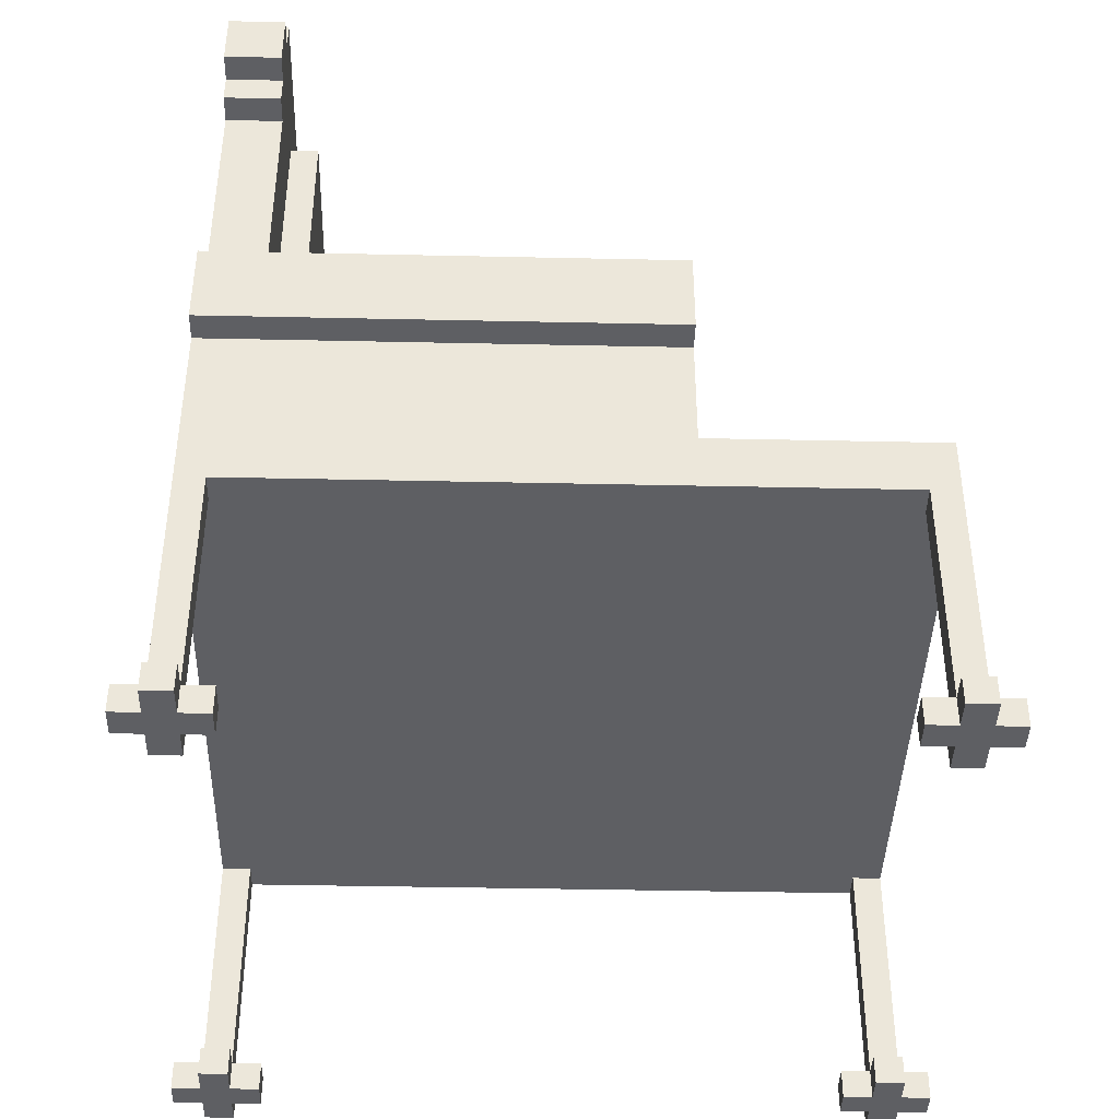
<metadata>
{"format":"obj","ext":"obj","renderer":"f3d","projection":"perspective","resolution":1024,"background":"white","views":[{"elev":-41.0,"azim":178.5,"up":"+Y"}]}
</metadata>
<code>
o
v -1.3 1 1.1
v -1.3 1 1
v -1.3 1 -1
v -1.3 1 -1.1
v -1.3 1.1 1.1
v -1.3 1.1 1
v -1.3 1.1 -1
v -1.3 1.1 -1.1
v -1.2 1 1.2
v -1.2 1 1.1
v -1.2 1 1
v -1.2 1 0.9
v -1.2 1 -0.9
v -1.2 1 -1
v -1.2 1 -1.1
v -1.2 1 -1.2
v -1.2 1.1 1.2
v -1.2 1.1 1.1
v -1.2 1.1 1
v -1.2 1.1 0.9
v -1.2 1.1 -0.9
v -1.2 1.1 -1
v -1.2 1.1 -1.1
v -1.2 1.1 -1.2
v -1.2 1.9 1
v -1.2 1.9 -1
v -1.2 2 1.1
v -1.2 2 1
v -1.2 2 -1
v -1.2 2 -1.1
v -1.2 2.1 1.1
v -1.2 2.1 -1.1
v -0.4 2.1 1.1
v -0.4 2.1 1
v -0.4 2.1 0.9
v -0.4 2.1 -0.9
v -0.4 2.1 -1
v -0.4 2.1 -1.1
v -0.4 2.5 1.2
v -0.4 2.5 1.1
v -0.4 2.5 -1.1
v -0.4 2.5 -1.2
v -0.4 2.6 1
v -0.4 2.6 0.9
v -0.4 2.6 -0.9
v -0.4 2.6 -1
v -0.4 2.8 1.2
v -0.4 2.8 1
v -0.4 2.8 -1
v -0.4 2.8 -1.2
v 0.9 2.3 0.7
v 0.9 2.3 -0.7
v 0.9 3.9 0.7
v 0.9 3.9 -0.7
v 1 1 1.1
v 1 1 1
v 1 1 -1
v 1 1 -1.1
v 1 1.1 1.1
v 1 1.1 1
v 1 1.1 -1
v 1 1.1 -1.1
v 1 2.1 0.9
v 1 2.1 -0.9
v 1 2.3 0.7
v 1 2.3 -0.7
v 1 2.6 1
v 1 2.6 0.9
v 1 2.6 -0.9
v 1 2.6 -1
v 1 2.8 1
v 1 2.8 -1
v 1 3.7 1.1
v 1 3.7 1
v 1 3.7 -1
v 1 3.7 -1.1
v 1 3.8 1.2
v 1 3.8 1.1
v 1 3.8 -1.1
v 1 3.8 -1.2
v 1 3.9 0.7
v 1 3.9 -0.7
v 1 4 1.2
v 1 4 1.1
v 1 4 -1.1
v 1 4 -1.2
v 1 4.1 1.1
v 1 4.1 -1.1
v 1.1 1 1.2
v 1.1 1 1.1
v 1.1 1 1
v 1.1 1 0.9
v 1.1 1 -0.9
v 1.1 1 -1
v 1.1 1 -1.1
v 1.1 1 -1.2
v 1.1 1.1 1.2
v 1.1 1.1 1.1
v 1.1 1.1 1
v 1.1 1.1 0.9
v 1.1 1.1 -0.9
v 1.1 1.1 -1
v 1.1 1.1 -1.1
v 1.1 1.1 -1.2
v 1.1 1.9 1.1
v 1.1 1.9 1
v 1.1 1.9 -1
v 1.1 1.9 -1.1
v -1.1 1 1.2
v -1.1 1 1.1
v -1.1 1 1
v -1.1 1 0.9
v -1.1 1 -0.9
v -1.1 1 -1
v -1.1 1 -1.1
v -1.1 1 -1.2
v -1.1 1.1 1.2
v -1.1 1.1 1.1
v -1.1 1.1 1
v -1.1 1.1 0.9
v -1.1 1.1 -0.9
v -1.1 1.1 -1
v -1.1 1.1 -1.1
v -1.1 1.1 -1.2
v -1.1 1.9 1.1
v -1.1 1.9 1
v -1.1 1.9 -1
v -1.1 1.9 -1.1
v -1 1 1.1
v -1 1 1
v -1 1 -1
v -1 1 -1.1
v -1 1.1 1.1
v -1 1.1 1
v -1 1.1 -1
v -1 1.1 -1.1
v 1.2 1 1.2
v 1.2 1 1.1
v 1.2 1 1
v 1.2 1 0.9
v 1.2 1 -0.9
v 1.2 1 -1
v 1.2 1 -1.1
v 1.2 1 -1.2
v 1.2 1.1 1.2
v 1.2 1.1 1.1
v 1.2 1.1 1
v 1.2 1.1 0.9
v 1.2 1.1 -0.9
v 1.2 1.1 -1
v 1.2 1.1 -1.1
v 1.2 1.1 -1.2
v 1.2 1.9 1
v 1.2 1.9 -1
v 1.2 2 1.1
v 1.2 2 1
v 1.2 2 -1
v 1.2 2 -1.1
v 1.2 2.1 1.1
v 1.2 2.1 1
v 1.2 2.1 0.9
v 1.2 2.1 -0.9
v 1.2 2.1 -1
v 1.2 2.1 -1.1
v 1.2 2.5 1.2
v 1.2 2.5 1.1
v 1.2 2.5 -1.1
v 1.2 2.5 -1.2
v 1.2 2.7 1.2
v 1.2 2.7 1
v 1.2 2.7 0.9
v 1.2 2.7 -0.9
v 1.2 2.7 -1
v 1.2 2.7 -1.2
v 1.2 2.8 1.2
v 1.2 2.8 1
v 1.2 2.8 0.9
v 1.2 2.8 -0.9
v 1.2 2.8 -1
v 1.2 2.8 -1.2
v 1.2 3.7 1.1
v 1.2 3.7 1
v 1.2 3.7 0.9
v 1.2 3.7 -1
v 1.2 3.7 -1.1
v 1.2 3.8 1.2
v 1.2 3.8 1.1
v 1.2 3.8 1
v 1.2 3.8 -0.9
v 1.2 3.8 -1
v 1.2 3.8 -1.1
v 1.2 3.8 -1.2
v 1.2 4 1.2
v 1.2 4 1.1
v 1.2 4 -1
v 1.2 4 -1.1
v 1.2 4 -1.2
v 1.2 4.1 1.1
v 1.2 4.1 -1.1
v 1.3 1 1.1
v 1.3 1 1
v 1.3 1 -1
v 1.3 1 -1.1
v 1.3 1.1 1.1
v 1.3 1.1 1
v 1.3 1.1 -1
v 1.3 1.1 -1.1
v -1.2 1 1.2
v -1.2 1.1 1.2
v -1.1 1 1.2
v -1.1 1.1 1.2
v -0.4 2.5 1.2
v -0.4 2.8 1.2
v -0.3 2.5 1.2
v -0.3 2.7 1.2
v 1 3.8 1.2
v 1 4 1.2
v 1.1 1 1.2
v 1.1 1.1 1.2
v 1.1 3.8 1.2
v 1.1 4 1.2
v 1.2 1 1.2
v 1.2 1.1 1.2
v 1.2 2.5 1.2
v 1.2 2.7 1.2
v 1.2 2.8 1.2
v 1.2 3.8 1.2
v 1.2 4 1.2
v -1.3 1 1.1
v -1.3 1.1 1.1
v -1.2 1 1.1
v -1.2 1.1 1.1
v -1.2 2 1.1
v -1.2 2.1 1.1
v -1.1 1 1.1
v -1.1 1.1 1.1
v -1.1 1.9 1.1
v -1.1 2 1.1
v -1 1 1.1
v -1 1.1 1.1
v -0.4 2.1 1.1
v -0.4 2.5 1.1
v -0.3 2.1 1.1
v -0.3 2.5 1.1
v 1 1 1.1
v 1 1.1 1.1
v 1 3.7 1.1
v 1 3.8 1.1
v 1 4 1.1
v 1 4.1 1.1
v 1.1 1 1.1
v 1.1 1.1 1.1
v 1.1 1.9 1.1
v 1.1 2 1.1
v 1.1 3.7 1.1
v 1.1 3.8 1.1
v 1.1 4 1.1
v 1.1 4.1 1.1
v 1.2 1 1.1
v 1.2 1.1 1.1
v 1.2 2 1.1
v 1.2 2.1 1.1
v 1.2 2.5 1.1
v 1.2 3.7 1.1
v 1.2 3.8 1.1
v 1.2 4 1.1
v 1.2 4.1 1.1
v 1.3 1 1.1
v 1.3 1.1 1.1
v 1 2.8 1
v 1 3.7 1
v 1.1 2.8 1
v 1.1 3.7 1
v 1.2 2.8 1
v 1.2 3.7 1
v 0.9 2.3 0.7
v 0.9 3.9 0.7
v 1 2.3 0.7
v 1 3.9 0.7
v -1.2 1 -0.9
v -1.2 1.1 -0.9
v -1.1 1 -0.9
v -1.1 1.1 -0.9
v -0.4 2.1 -0.9
v -0.4 2.6 -0.9
v -0.3 2.1 -0.9
v -0.3 2.6 -0.9
v 1 2.1 -0.9
v 1 2.6 -0.9
v 1.1 1 -0.9
v 1.1 1.1 -0.9
v 1.2 1 -0.9
v 1.2 1.1 -0.9
v -1.3 1 -1
v -1.3 1.1 -1
v -1.2 1 -1
v -1.2 1.1 -1
v -1.2 1.9 -1
v -1.1 1 -1
v -1.1 1.1 -1
v -1.1 1.9 -1
v -1 1 -1
v -1 1.1 -1
v -0.4 2.6 -1
v -0.4 2.8 -1
v -0.3 2.6 -1
v -0.3 2.8 -1
v 1 1 -1
v 1 1.1 -1
v 1 2.6 -1
v 1 2.8 -1
v 1.1 1 -1
v 1.1 1.1 -1
v 1.1 1.9 -1
v 1.2 1 -1
v 1.2 1.1 -1
v 1.2 1.9 -1
v 1.3 1 -1
v 1.3 1.1 -1
v -1.3 1 1
v -1.3 1.1 1
v -1.2 1 1
v -1.2 1.1 1
v -1.2 1.9 1
v -1.1 1 1
v -1.1 1.1 1
v -1.1 1.9 1
v -1 1 1
v -1 1.1 1
v -0.4 2.6 1
v -0.4 2.8 1
v -0.3 2.6 1
v -0.3 2.8 1
v 1 1 1
v 1 1.1 1
v 1 2.6 1
v 1 2.8 1
v 1.1 1 1
v 1.1 1.1 1
v 1.1 1.9 1
v 1.2 1 1
v 1.2 1.1 1
v 1.2 1.9 1
v 1.3 1 1
v 1.3 1.1 1
v -1.2 1 0.9
v -1.2 1.1 0.9
v -1.1 1 0.9
v -1.1 1.1 0.9
v -0.4 2.1 0.9
v -0.4 2.6 0.9
v -0.3 2.1 0.9
v -0.3 2.6 0.9
v 1 2.1 0.9
v 1 2.6 0.9
v 1.1 1 0.9
v 1.1 1.1 0.9
v 1.2 1 0.9
v 1.2 1.1 0.9
v 0.9 2.3 -0.7
v 0.9 3.9 -0.7
v 1 2.3 -0.7
v 1 3.9 -0.7
v 1 2.8 -1
v 1 3.7 -1
v 1.1 2.8 -1
v 1.1 3.7 -1
v 1.2 2.8 -1
v 1.2 3.7 -1
v -1.3 1 -1.1
v -1.3 1.1 -1.1
v -1.2 1 -1.1
v -1.2 1.1 -1.1
v -1.2 2 -1.1
v -1.2 2.1 -1.1
v -1.1 1 -1.1
v -1.1 1.1 -1.1
v -1.1 1.9 -1.1
v -1.1 2 -1.1
v -1 1 -1.1
v -1 1.1 -1.1
v -0.4 2.1 -1.1
v -0.4 2.5 -1.1
v -0.3 2.1 -1.1
v -0.3 2.5 -1.1
v 1 1 -1.1
v 1 1.1 -1.1
v 1 3.7 -1.1
v 1 3.8 -1.1
v 1 4 -1.1
v 1 4.1 -1.1
v 1.1 1 -1.1
v 1.1 1.1 -1.1
v 1.1 1.9 -1.1
v 1.1 2 -1.1
v 1.1 3.7 -1.1
v 1.1 3.8 -1.1
v 1.1 4 -1.1
v 1.1 4.1 -1.1
v 1.2 1 -1.1
v 1.2 1.1 -1.1
v 1.2 2 -1.1
v 1.2 2.1 -1.1
v 1.2 2.5 -1.1
v 1.2 3.7 -1.1
v 1.2 3.8 -1.1
v 1.2 4 -1.1
v 1.2 4.1 -1.1
v 1.3 1 -1.1
v 1.3 1.1 -1.1
v -1.2 1 -1.2
v -1.2 1.1 -1.2
v -1.1 1 -1.2
v -1.1 1.1 -1.2
v -0.4 2.5 -1.2
v -0.4 2.8 -1.2
v -0.3 2.5 -1.2
v -0.3 2.7 -1.2
v 1 3.8 -1.2
v 1 4 -1.2
v 1.1 1 -1.2
v 1.1 1.1 -1.2
v 1.1 3.8 -1.2
v 1.1 4 -1.2
v 1.2 1 -1.2
v 1.2 1.1 -1.2
v 1.2 2.5 -1.2
v 1.2 2.7 -1.2
v 1.2 2.8 -1.2
v 1.2 3.8 -1.2
v 1.2 4 -1.2
v -1.2 1 1.2
v -1.1 1 1.2
v 1.1 1 1.2
v 1.2 1 1.2
v -1.3 1 1.1
v -1.2 1 1.1
v -1.1 1 1.1
v -1 1 1.1
v 1 1 1.1
v 1.1 1 1.1
v 1.2 1 1.1
v 1.3 1 1.1
v -1.3 1 1
v -1.2 1 1
v -1.1 1 1
v -1 1 1
v 1 1 1
v 1.1 1 1
v 1.2 1 1
v 1.3 1 1
v -1.2 1 0.9
v -1.1 1 0.9
v 1.1 1 0.9
v 1.2 1 0.9
v -1.2 1 -0.9
v -1.1 1 -0.9
v 1.1 1 -0.9
v 1.2 1 -0.9
v -1.3 1 -1
v -1.2 1 -1
v -1.1 1 -1
v -1 1 -1
v 1 1 -1
v 1.1 1 -1
v 1.2 1 -1
v 1.3 1 -1
v -1.3 1 -1.1
v -1.2 1 -1.1
v -1.1 1 -1.1
v -1 1 -1.1
v 1 1 -1.1
v 1.1 1 -1.1
v 1.2 1 -1.1
v 1.3 1 -1.1
v -1.2 1 -1.2
v -1.1 1 -1.2
v 1.1 1 -1.2
v 1.2 1 -1.2
v -1.1 1.9 1.1
v 1.1 1.9 1.1
v -1.2 1.9 1
v -1.1 1.9 1
v 1.1 1.9 1
v 1.2 1.9 1
v -1.2 1.9 -1
v -1.1 1.9 -1
v 1.1 1.9 -1
v 1.2 1.9 -1
v -1.1 1.9 -1.1
v 1.1 1.9 -1.1
v 0.9 2.3 0.7
v 1 2.3 0.7
v 0.9 2.3 -0.7
v 1 2.3 -0.7
v -0.4 2.5 1.2
v -0.3 2.5 1.2
v 1.2 2.5 1.2
v -0.4 2.5 1.1
v -0.3 2.5 1.1
v 1.2 2.5 1.1
v -0.4 2.5 -1.1
v -0.3 2.5 -1.1
v 1.2 2.5 -1.1
v -0.4 2.5 -1.2
v -0.3 2.5 -1.2
v 1.2 2.5 -1.2
v 1 3.7 1.1
v 1.1 3.7 1.1
v 1.2 3.7 1.1
v 1 3.7 1
v 1.1 3.7 1
v 1.2 3.7 1
v 1 3.7 -1
v 1.1 3.7 -1
v 1.2 3.7 -1
v 1 3.7 -1.1
v 1.1 3.7 -1.1
v 1.2 3.7 -1.1
v 1 3.8 1.2
v 1.1 3.8 1.2
v 1.2 3.8 1.2
v 1 3.8 1.1
v 1.1 3.8 1.1
v 1.2 3.8 1.1
v 1 3.8 -1.1
v 1.1 3.8 -1.1
v 1.2 3.8 -1.1
v 1 3.8 -1.2
v 1.1 3.8 -1.2
v 1.2 3.8 -1.2
v -1.2 1.1 1.2
v -1.1 1.1 1.2
v 1.1 1.1 1.2
v 1.2 1.1 1.2
v -1.3 1.1 1.1
v -1.2 1.1 1.1
v -1.1 1.1 1.1
v -1 1.1 1.1
v 1 1.1 1.1
v 1.1 1.1 1.1
v 1.2 1.1 1.1
v 1.3 1.1 1.1
v -1.3 1.1 1
v -1.2 1.1 1
v -1.1 1.1 1
v -1 1.1 1
v 1 1.1 1
v 1.1 1.1 1
v 1.2 1.1 1
v 1.3 1.1 1
v -1.2 1.1 0.9
v -1.1 1.1 0.9
v 1.1 1.1 0.9
v 1.2 1.1 0.9
v -1.2 1.1 -0.9
v -1.1 1.1 -0.9
v 1.1 1.1 -0.9
v 1.2 1.1 -0.9
v -1.3 1.1 -1
v -1.2 1.1 -1
v -1.1 1.1 -1
v -1 1.1 -1
v 1 1.1 -1
v 1.1 1.1 -1
v 1.2 1.1 -1
v 1.3 1.1 -1
v -1.3 1.1 -1.1
v -1.2 1.1 -1.1
v -1.1 1.1 -1.1
v -1 1.1 -1.1
v 1 1.1 -1.1
v 1.1 1.1 -1.1
v 1.2 1.1 -1.1
v 1.3 1.1 -1.1
v -1.2 1.1 -1.2
v -1.1 1.1 -1.2
v 1.1 1.1 -1.2
v 1.2 1.1 -1.2
v -1.2 2.1 1.1
v -0.4 2.1 1.1
v -1.1 2.1 1
v -0.4 2.1 1
v -0.4 2.1 0.9
v -0.3 2.1 0.9
v 1 2.1 0.9
v -0.4 2.1 -0.9
v -0.3 2.1 -0.9
v 1 2.1 -0.9
v -1.1 2.1 -1
v -0.4 2.1 -1
v -1.2 2.1 -1.1
v -0.4 2.1 -1.1
v -0.4 2.6 1
v -0.3 2.6 1
v 1 2.6 1
v -0.4 2.6 0.9
v -0.3 2.6 0.9
v 1 2.6 0.9
v -0.4 2.6 -0.9
v -0.3 2.6 -0.9
v 1 2.6 -0.9
v -0.4 2.6 -1
v -0.3 2.6 -1
v 1 2.6 -1
v -0.4 2.8 1.2
v 1.2 2.8 1.2
v -0.3 2.8 1.1
v 1.1 2.8 1.1
v -0.4 2.8 1
v -0.3 2.8 1
v 1 2.8 1
v 1.1 2.8 1
v 1.2 2.8 1
v -0.4 2.8 -1
v -0.3 2.8 -1
v 1 2.8 -1
v 1.1 2.8 -1
v 1.2 2.8 -1
v -0.3 2.8 -1.1
v 1.1 2.8 -1.1
v -0.4 2.8 -1.2
v 1.2 2.8 -1.2
v 0.9 3.9 0.7
v 1 3.9 0.7
v 0.9 3.9 -0.7
v 1 3.9 -0.7
v 1 4 1.2
v 1.1 4 1.2
v 1.2 4 1.2
v 1 4 1.1
v 1.1 4 1.1
v 1.2 4 1.1
v 1 4 -1.1
v 1.1 4 -1.1
v 1.2 4 -1.1
v 1 4 -1.2
v 1.1 4 -1.2
v 1.2 4 -1.2
v 1 4.1 1.1
v 1.1 4.1 1.1
v 1.2 4.1 1.1
v 1 4.1 -1.1
v 1.1 4.1 -1.1
v 1.2 4.1 -1.1
f 5 2 1
f 6 2 5
f 7 4 3
f 8 4 7
f 17 10 9
f 18 10 17
f 19 12 11
f 20 12 19
f 21 14 13
f 22 14 21
f 23 16 15
f 24 16 23
f 25 19 18
f 26 23 22
f 27 25 18
f 28 26 25
f 28 25 27
f 29 23 26
f 29 26 28
f 30 23 29
f 31 28 27
f 31 29 28
f 31 30 29
f 32 30 31
f 40 34 33
f 40 35 34
f 41 38 37
f 41 37 36
f 43 40 39
f 43 35 40
f 44 35 43
f 45 42 41
f 45 41 36
f 46 42 45
f 47 43 39
f 48 43 47
f 49 42 46
f 50 42 49
f 53 52 51
f 54 52 53
f 59 56 55
f 60 56 59
f 61 58 57
f 62 58 61
f 65 64 63
f 66 64 65
f 68 65 63
f 69 64 66
f 71 68 67
f 72 70 69
f 74 68 71
f 75 72 69
f 78 74 73
f 79 76 75
f 81 65 68
f 81 78 77
f 81 74 78
f 81 68 74
f 82 79 75
f 82 75 69
f 82 80 79
f 82 69 66
f 83 81 77
f 83 82 81
f 84 82 83
f 85 80 82
f 85 82 84
f 86 80 85
f 87 85 84
f 88 85 87
f 97 90 89
f 98 90 97
f 99 92 91
f 100 92 99
f 101 94 93
f 102 94 101
f 103 96 95
f 104 96 103
f 105 99 98
f 106 99 105
f 107 103 102
f 108 103 107
f 109 110 117
f 117 110 118
f 111 112 119
f 119 112 120
f 113 114 121
f 121 114 122
f 115 116 123
f 123 116 124
f 118 119 125
f 125 119 126
f 122 123 127
f 127 123 128
f 129 130 133
f 133 130 134
f 131 132 135
f 135 132 136
f 137 138 145
f 145 138 146
f 139 140 147
f 147 140 148
f 141 142 149
f 149 142 150
f 143 144 151
f 151 144 152
f 146 147 153
f 150 151 154
f 146 153 155
f 153 154 156
f 155 153 156
f 154 151 157
f 156 154 157
f 157 151 158
f 155 156 159
f 156 157 159
f 157 158 159
f 159 158 160
f 160 158 161
f 161 158 162
f 162 158 163
f 163 158 164
f 159 160 166
f 163 164 167
f 165 166 169
f 166 160 170
f 169 166 170
f 160 161 170
f 161 162 171
f 170 161 171
f 162 163 172
f 171 162 172
f 163 167 173
f 172 163 173
f 167 168 173
f 173 168 174
f 171 172 175
f 169 170 175
f 173 174 175
f 172 173 175
f 170 171 175
f 175 174 176
f 176 174 177
f 177 174 178
f 178 174 179
f 179 174 180
f 176 177 182
f 177 178 183
f 182 177 183
f 178 179 184
f 181 182 187
f 182 183 188
f 187 182 188
f 183 178 189
f 188 183 189
f 184 185 189
f 178 184 189
f 189 185 190
f 190 185 191
f 186 187 193
f 187 188 194
f 193 187 194
f 188 189 194
f 189 190 194
f 191 192 195
f 194 190 195
f 190 191 195
f 195 192 196
f 196 192 197
f 194 195 198
f 195 196 198
f 198 196 199
f 200 201 204
f 204 201 205
f 202 203 206
f 206 203 207
f 210 209 208
f 211 209 210
f 214 213 212
f 215 213 214
f 220 217 216
f 221 217 220
f 222 219 218
f 223 219 222
f 224 215 214
f 225 213 215
f 225 215 224
f 226 213 225
f 227 221 220
f 228 221 227
f 231 230 229
f 232 230 231
f 236 233 232
f 237 233 236
f 238 234 233
f 238 233 237
f 239 236 235
f 240 236 239
f 241 234 238
f 243 241 238
f 243 242 241
f 244 242 243
f 251 246 245
f 252 246 251
f 253 238 237
f 254 243 238
f 254 238 253
f 255 248 247
f 256 248 255
f 257 250 249
f 258 250 257
f 260 253 252
f 260 254 253
f 261 243 254
f 261 254 260
f 262 244 243
f 262 243 261
f 263 244 262
f 264 256 255
f 265 256 264
f 266 258 257
f 267 258 266
f 268 260 259
f 269 260 268
f 272 271 270
f 273 271 272
f 274 273 272
f 275 273 274
f 278 277 276
f 279 277 278
f 282 281 280
f 283 281 282
f 286 285 284
f 287 285 286
f 288 287 286
f 289 287 288
f 292 291 290
f 293 291 292
f 296 295 294
f 297 295 296
f 300 298 297
f 301 298 300
f 302 300 299
f 303 300 302
f 306 305 304
f 307 305 306
f 310 307 306
f 311 307 310
f 312 309 308
f 313 309 312
f 316 314 313
f 317 314 316
f 318 316 315
f 319 316 318
f 320 321 322
f 322 321 323
f 323 324 326
f 326 324 327
f 325 326 328
f 328 326 329
f 330 331 332
f 332 331 333
f 332 333 336
f 336 333 337
f 334 335 338
f 338 335 339
f 339 340 342
f 342 340 343
f 341 342 344
f 344 342 345
f 346 347 348
f 348 347 349
f 350 351 352
f 352 351 353
f 352 353 354
f 354 353 355
f 356 357 358
f 358 357 359
f 360 361 362
f 362 361 363
f 364 365 366
f 366 365 367
f 366 367 368
f 368 367 369
f 370 371 372
f 372 371 373
f 373 374 377
f 377 374 378
f 374 375 379
f 378 374 379
f 376 377 380
f 380 377 381
f 379 375 382
f 379 382 384
f 382 383 384
f 384 383 385
f 386 387 392
f 392 387 393
f 378 379 394
f 379 384 395
f 394 379 395
f 388 389 396
f 396 389 397
f 390 391 398
f 398 391 399
f 393 394 401
f 394 395 401
f 395 384 402
f 401 395 402
f 384 385 403
f 402 384 403
f 403 385 404
f 396 397 405
f 405 397 406
f 398 399 407
f 407 399 408
f 400 401 409
f 409 401 410
f 411 412 413
f 413 412 414
f 415 416 417
f 417 416 418
f 419 420 423
f 423 420 424
f 421 422 425
f 425 422 426
f 417 418 427
f 418 416 428
f 427 418 428
f 428 416 429
f 423 424 430
f 430 424 431
f 437 433 432
f 438 433 437
f 441 435 434
f 442 435 441
f 444 439 438
f 444 437 436
f 444 438 437
f 445 439 444
f 446 439 445
f 447 439 446
f 448 443 442
f 448 442 441
f 448 441 440
f 449 443 448
f 450 443 449
f 451 443 450
f 452 446 445
f 453 446 452
f 454 450 449
f 455 450 454
f 461 457 456
f 462 457 461
f 465 459 458
f 466 459 465
f 468 463 462
f 468 461 460
f 468 462 461
f 469 463 468
f 470 463 469
f 471 463 470
f 472 466 465
f 472 467 466
f 472 465 464
f 473 467 472
f 474 467 473
f 475 467 474
f 476 470 469
f 477 470 476
f 478 474 473
f 479 474 478
f 483 481 480
f 484 481 483
f 486 483 482
f 486 485 484
f 486 484 483
f 487 485 486
f 488 485 487
f 489 485 488
f 490 488 487
f 491 488 490
f 494 493 492
f 495 493 494
f 499 497 496
f 500 498 497
f 500 497 499
f 501 498 500
f 505 503 502
f 506 504 503
f 506 503 505
f 507 504 506
f 511 509 508
f 512 510 509
f 512 509 511
f 513 510 512
f 517 515 514
f 518 516 515
f 518 515 517
f 519 516 518
f 523 521 520
f 524 522 521
f 524 521 523
f 525 522 524
f 529 527 526
f 530 528 527
f 530 527 529
f 531 528 530
f 532 533 537
f 537 533 538
f 534 535 541
f 541 535 542
f 536 537 544
f 544 537 545
f 538 539 546
f 546 539 547
f 540 541 548
f 548 541 549
f 542 543 550
f 550 543 551
f 545 546 552
f 552 546 553
f 549 550 554
f 554 550 555
f 556 557 561
f 561 557 562
f 558 559 565
f 565 559 566
f 560 561 568
f 568 561 569
f 562 563 570
f 570 563 571
f 564 565 572
f 572 565 573
f 566 567 574
f 574 567 575
f 569 570 576
f 576 570 577
f 573 574 578
f 578 574 579
f 580 581 582
f 582 581 583
f 582 583 584
f 582 584 587
f 585 586 587
f 584 585 587
f 587 586 588
f 588 586 589
f 580 582 590
f 582 587 590
f 590 587 591
f 580 590 592
f 590 591 592
f 592 591 593
f 594 595 597
f 595 596 598
f 597 595 598
f 598 596 599
f 600 601 603
f 601 602 604
f 603 601 604
f 604 602 605
f 606 607 608
f 608 607 609
f 606 608 610
f 608 609 611
f 610 608 611
f 611 609 612
f 609 607 613
f 612 609 613
f 613 607 614
f 615 616 620
f 616 617 620
f 617 618 620
f 618 619 621
f 620 618 621
f 615 620 622
f 620 621 622
f 621 619 623
f 622 621 623
f 624 625 626
f 626 625 627
f 628 629 631
f 629 630 632
f 631 629 632
f 632 630 633
f 634 635 637
f 635 636 638
f 637 635 638
f 638 636 639
f 640 641 643
f 641 642 644
f 643 641 644
f 644 642 645

</code>
